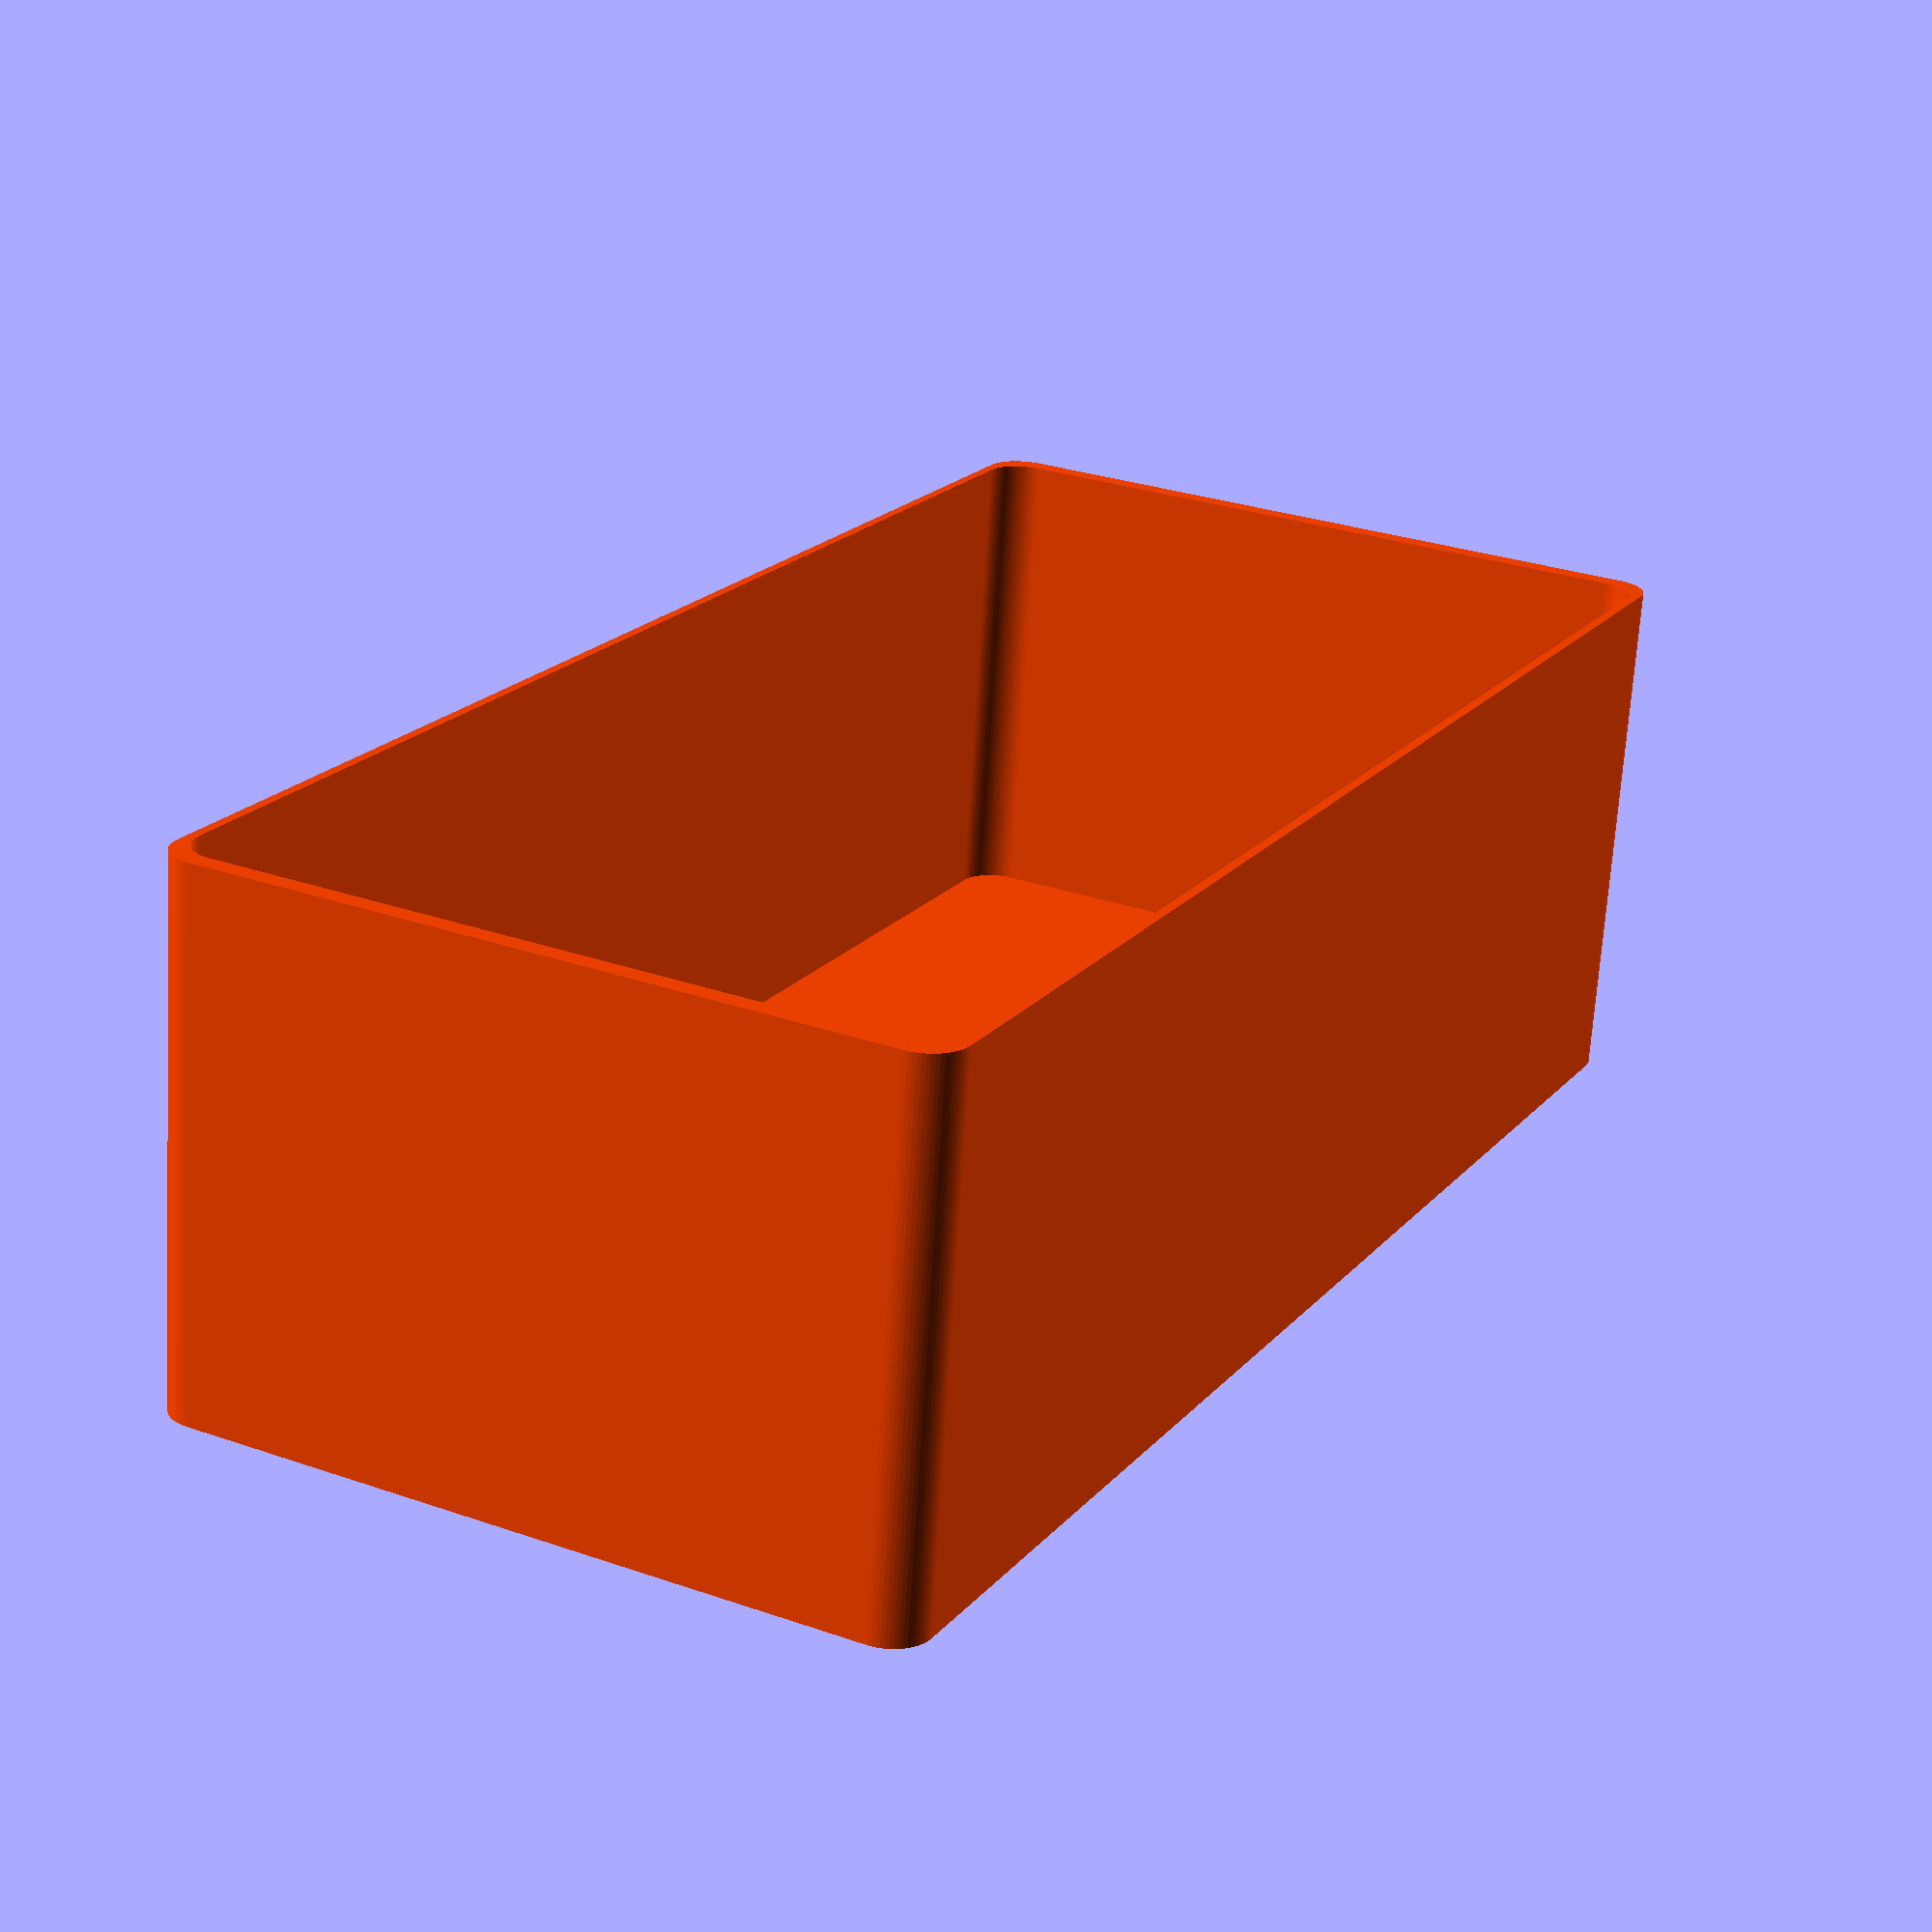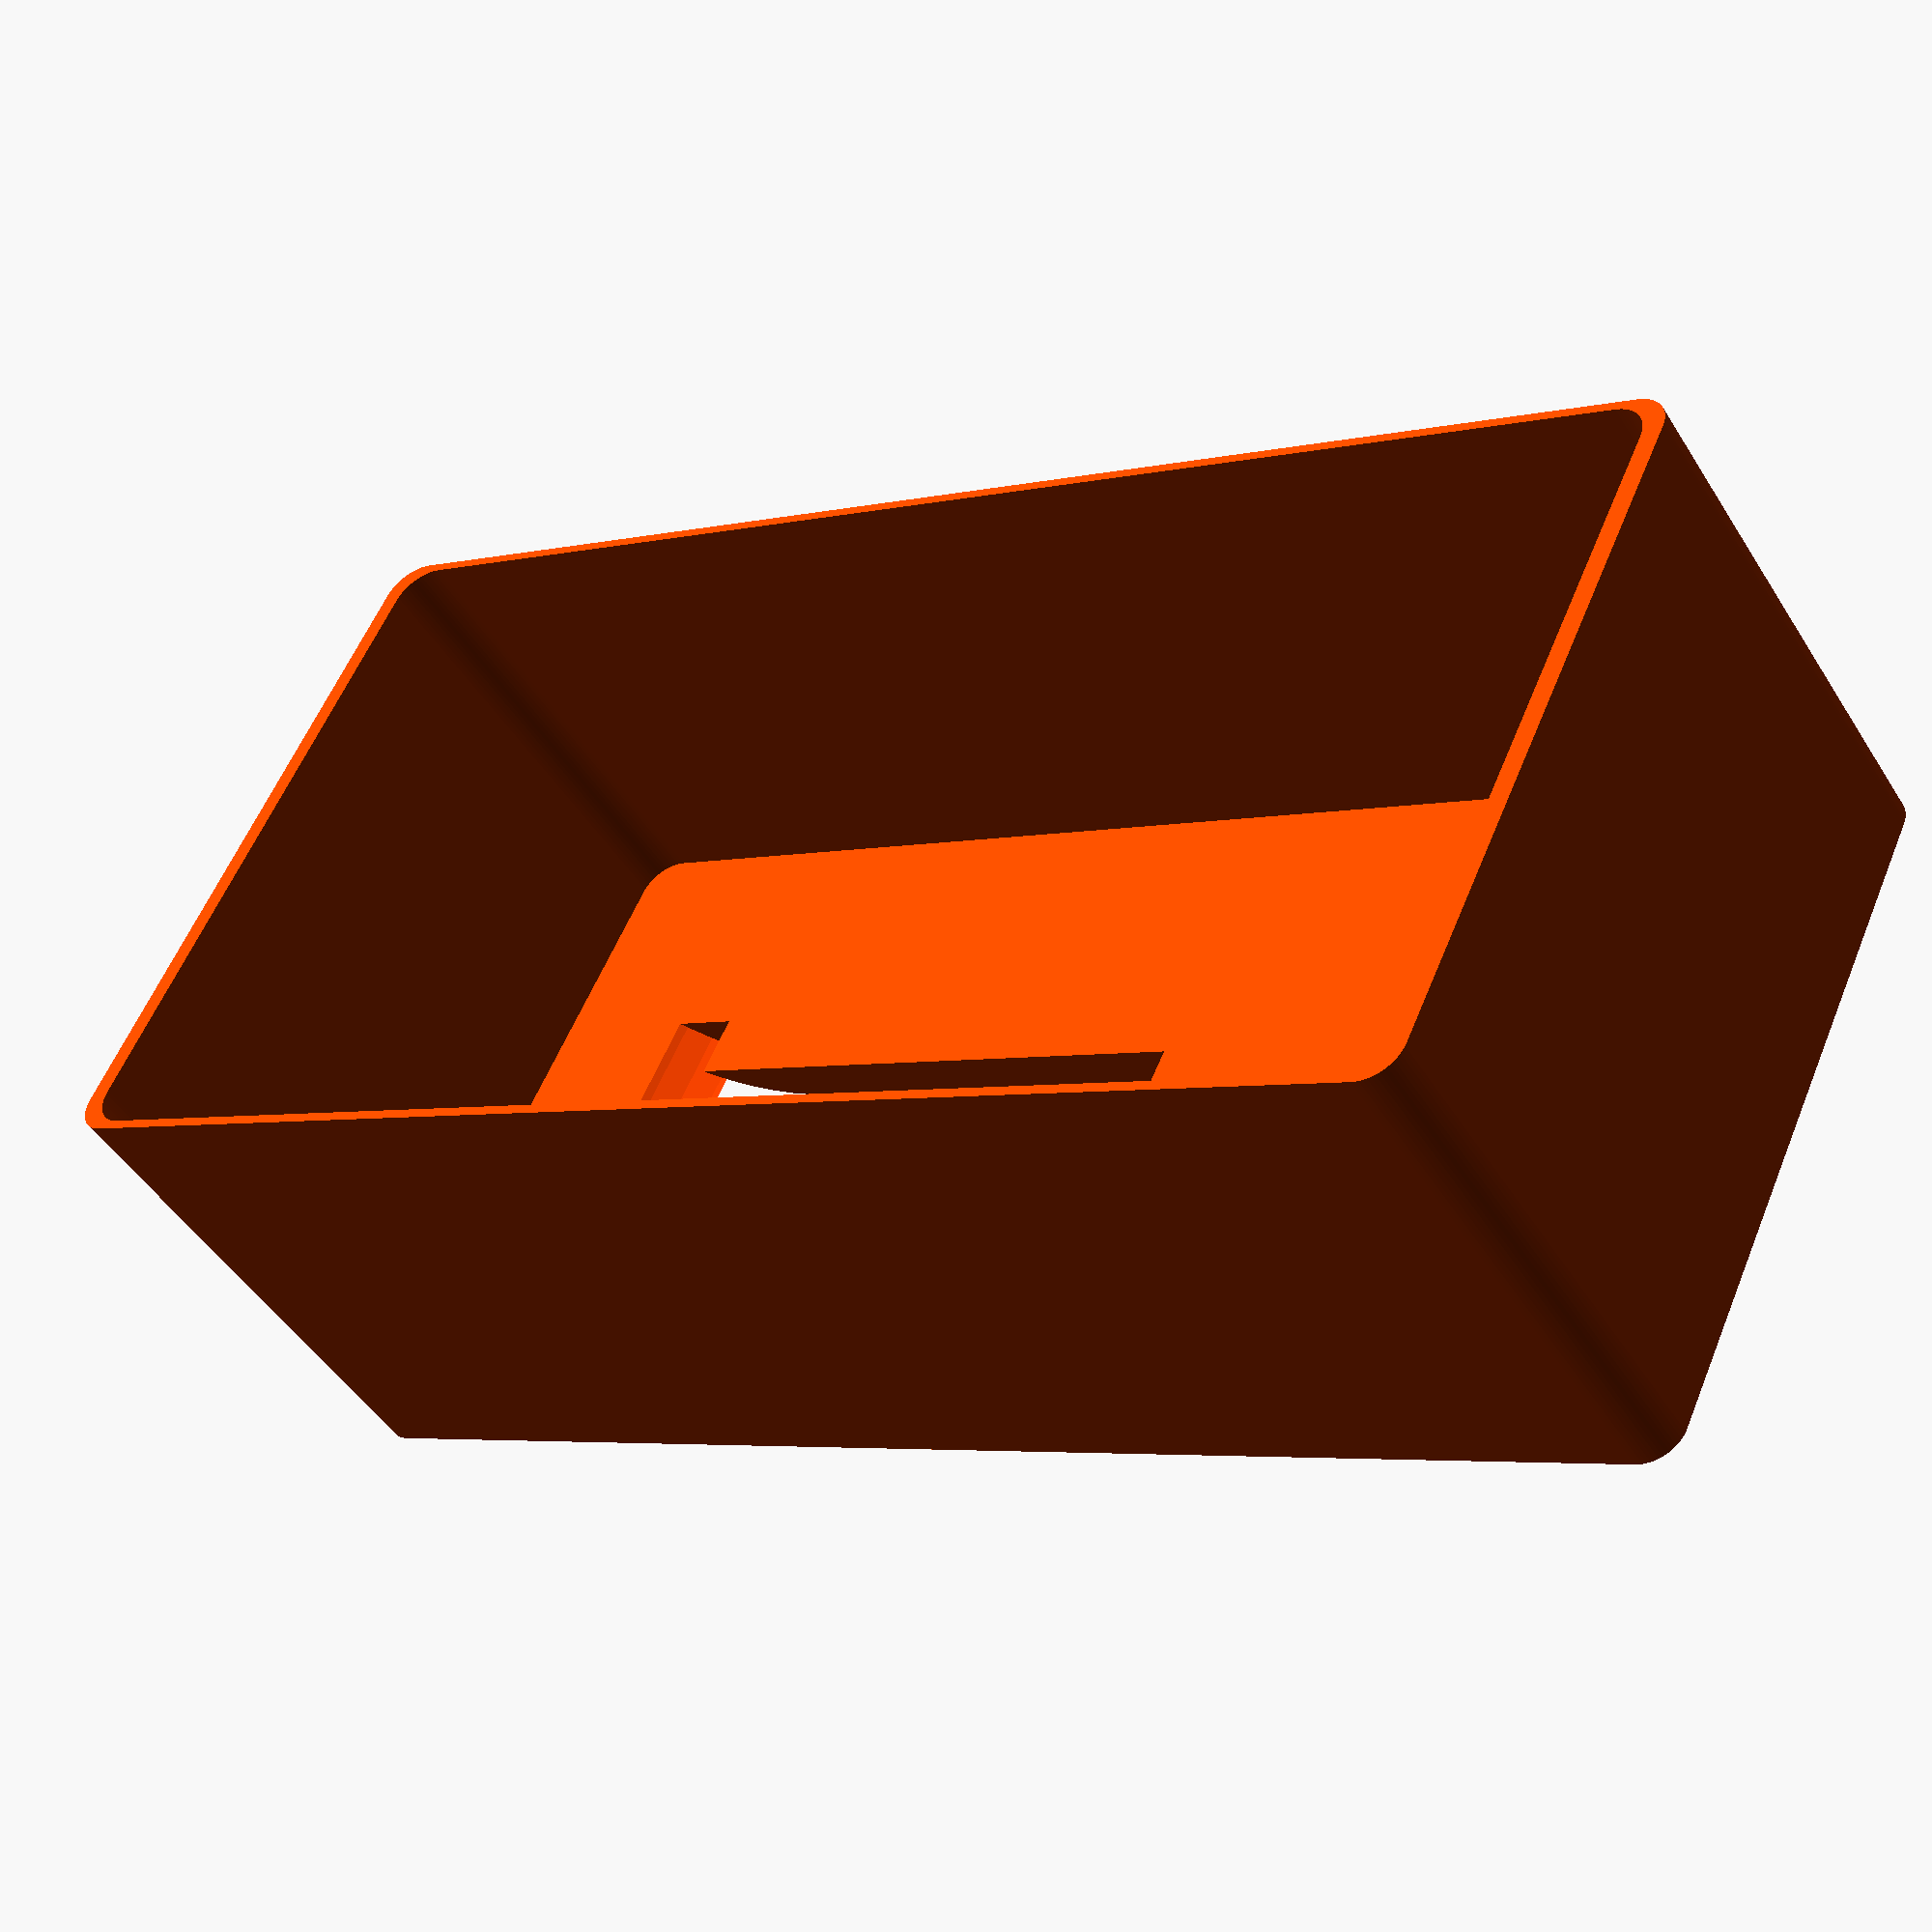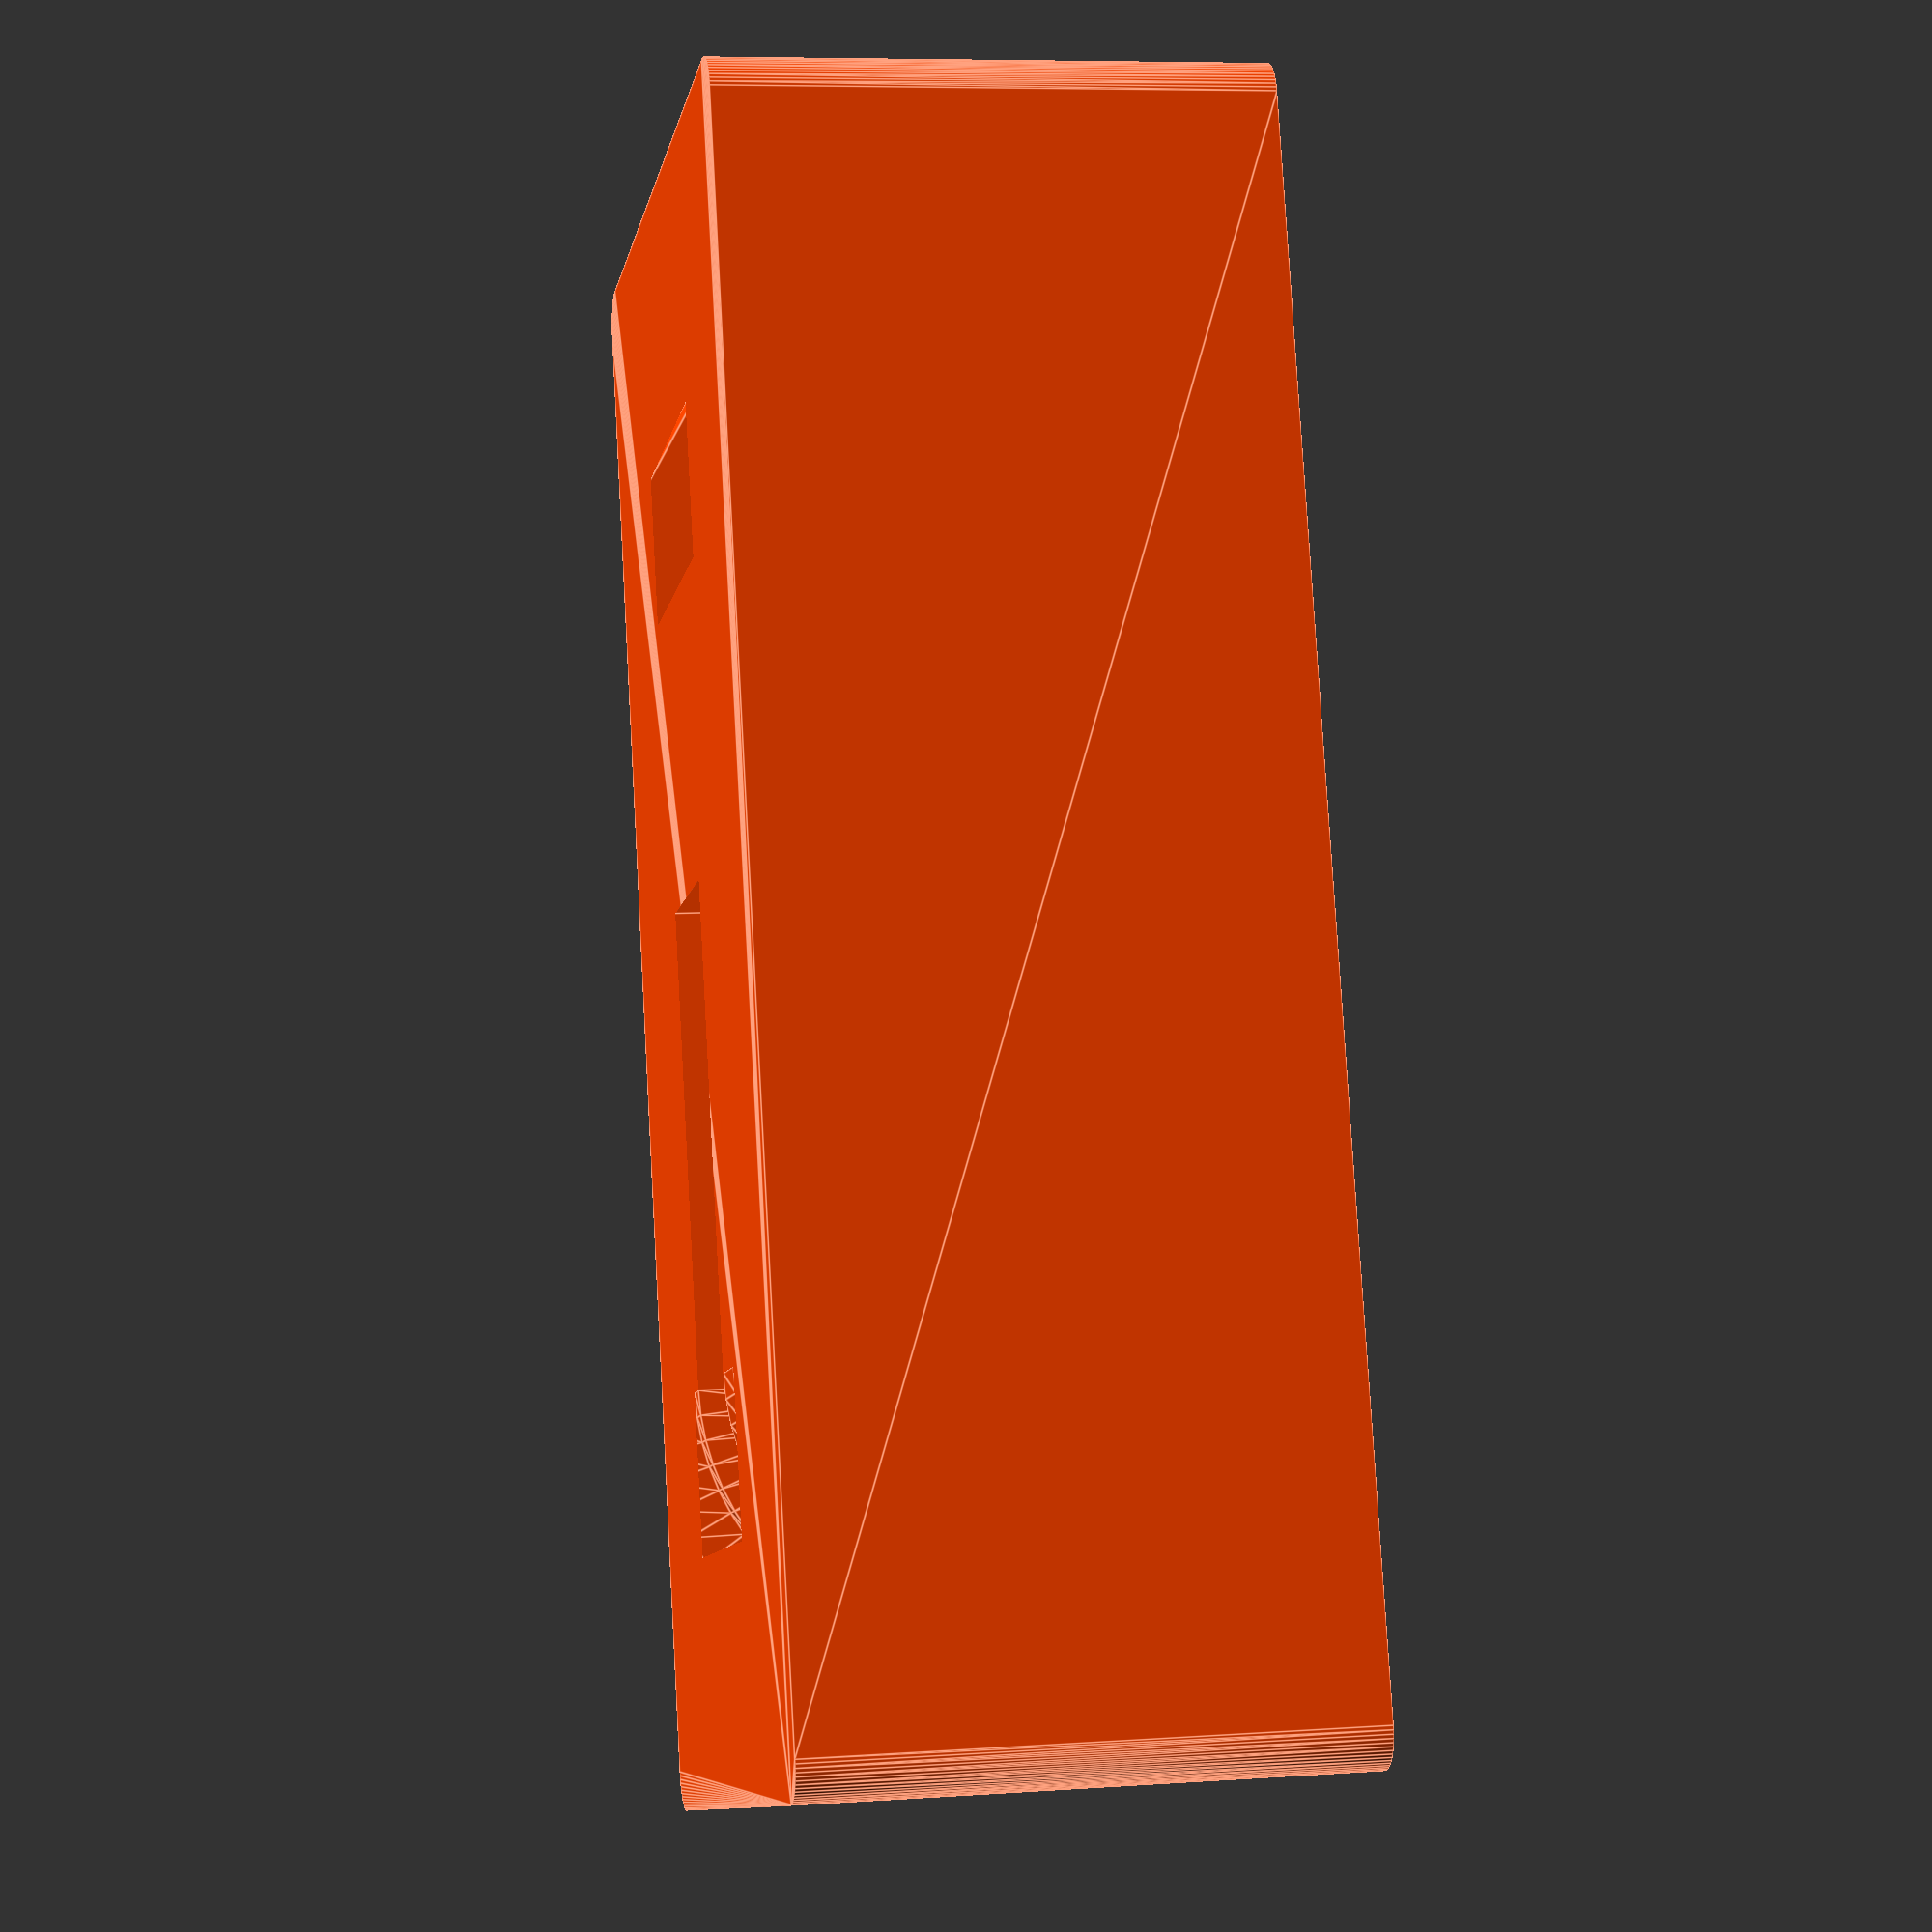
<openscad>
module SmdStripTop(){
  translate([0, 0, 34])rotate([0, 180, 0])difference(){
        translate([-24.5, -50.5, 0])union()translate([2.5, 2.5, 0])hull(){
                cylinder(d=5,h=34,$fn=64);
                translate([44, 0, 0])cylinder(d=5,h=34,$fn=64);
                translate([0, 96, 0])cylinder(d=5,h=34,$fn=64);
                translate([44, 96, 0])cylinder(d=5,h=34,$fn=64);
              }

        translate([-23.9, -49.25, 0])translate([0, 0, -0.002])union()translate([2.5, 2.5, 0])hull(){
                  cylinder(d=5,h=31.008000000000003,$fn=64);
                  translate([42.8, 0, 0])cylinder(d=5,h=31.008000000000003,$fn=64);
                  translate([0, 93.5, 0])cylinder(d=5,h=31.008000000000003,$fn=64);
                  translate([42.8, 93.5, 0])cylinder(d=5,h=31.008000000000003,$fn=64);
                }

        translate([-8.6, -8.6, 0])translate([0, 32, 33])rotate([-30, 0, 0])cube([17.2, 17.2, 6.0]);
        translate([0, -10, 28.1])mirror([0, 1, 0])mirror([1, 0, 0])union(){
                translate([0, 0, -0.1])translate([0, 0, -10])translate([0, 14.95, 0])rotate([0, 90, 0])rotate_extrude(angle=180)translate([0, 0, -0.1])translate([10, 0, 0])rotate([0, 0, 90])projection()translate([0, 0, -0.002])rotate([90, 0, 0])union(){
                                        translate([-8.6, -15, 0])translate([0, 0, 6])cube([17.2, 30, 3.0]);
                                        translate([-5.55, -15, 0])translate([0, 0, -0.002])translate([-1.7, 0, 0])translate([3.05, 0, 0])cube([11.1, 30, 6.007999999999999]);
                                      }

                translate([0, 0, -0.002])union(){
                    translate([-8.6, -15, 0])translate([0, 0, 6])cube([17.2, 30, 3.0]);
                    translate([-5.55, -15, 0])translate([0, 0, -0.002])translate([-1.7, 0, 0])translate([3.05, 0, 0])cube([11.1, 30, 6.007999999999999]);
                  }

              }

      }
}
$fn=64;
color("OrangeRed")SmdStripTop();

</openscad>
<views>
elev=68.4 azim=207.9 roll=356.5 proj=p view=wireframe
elev=47.4 azim=115.5 roll=30.5 proj=p view=wireframe
elev=352.7 azim=17.2 roll=258.8 proj=p view=edges
</views>
